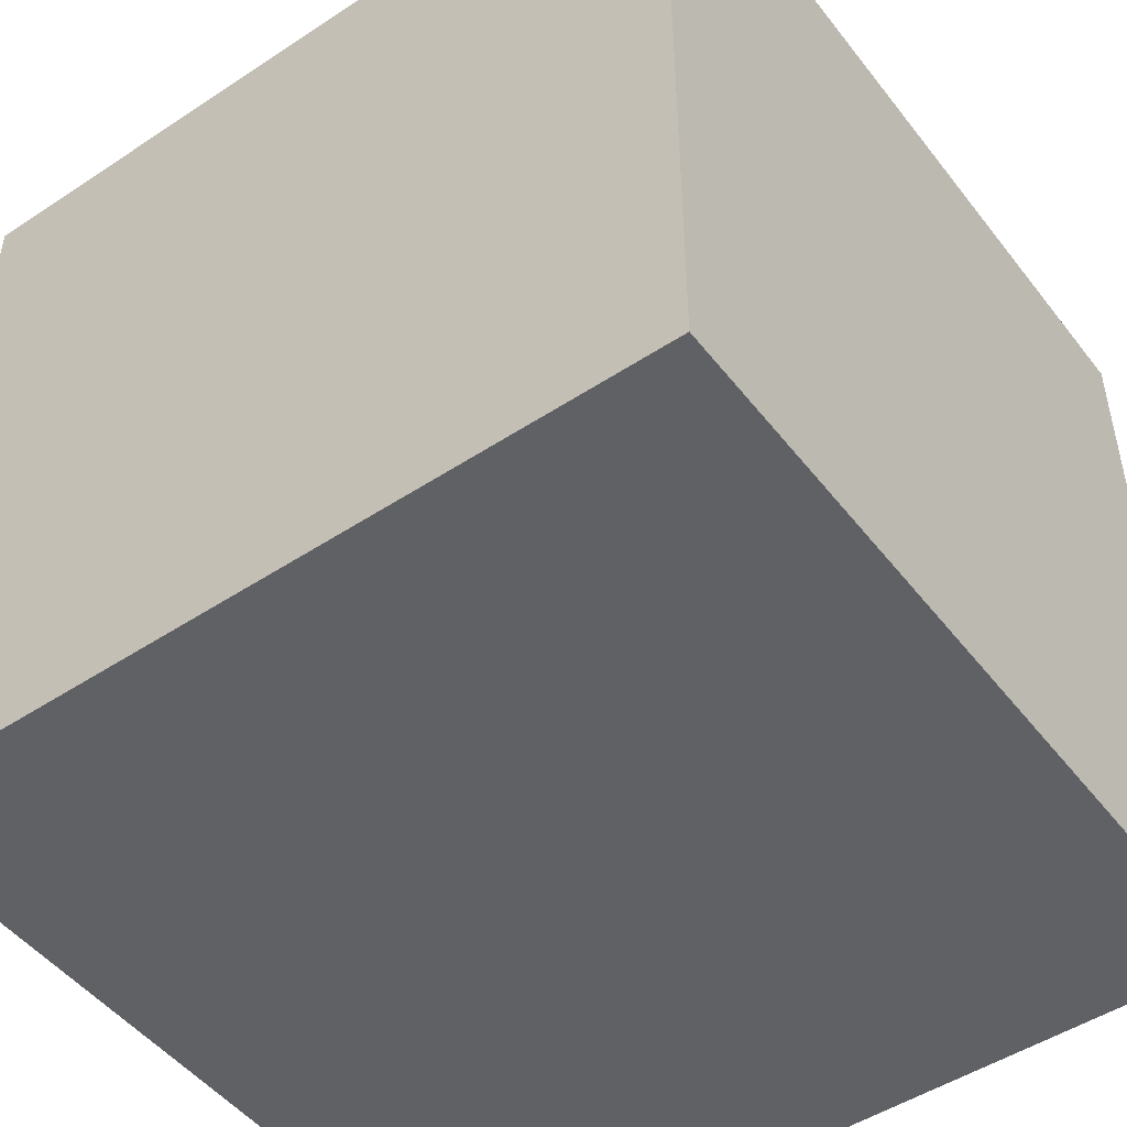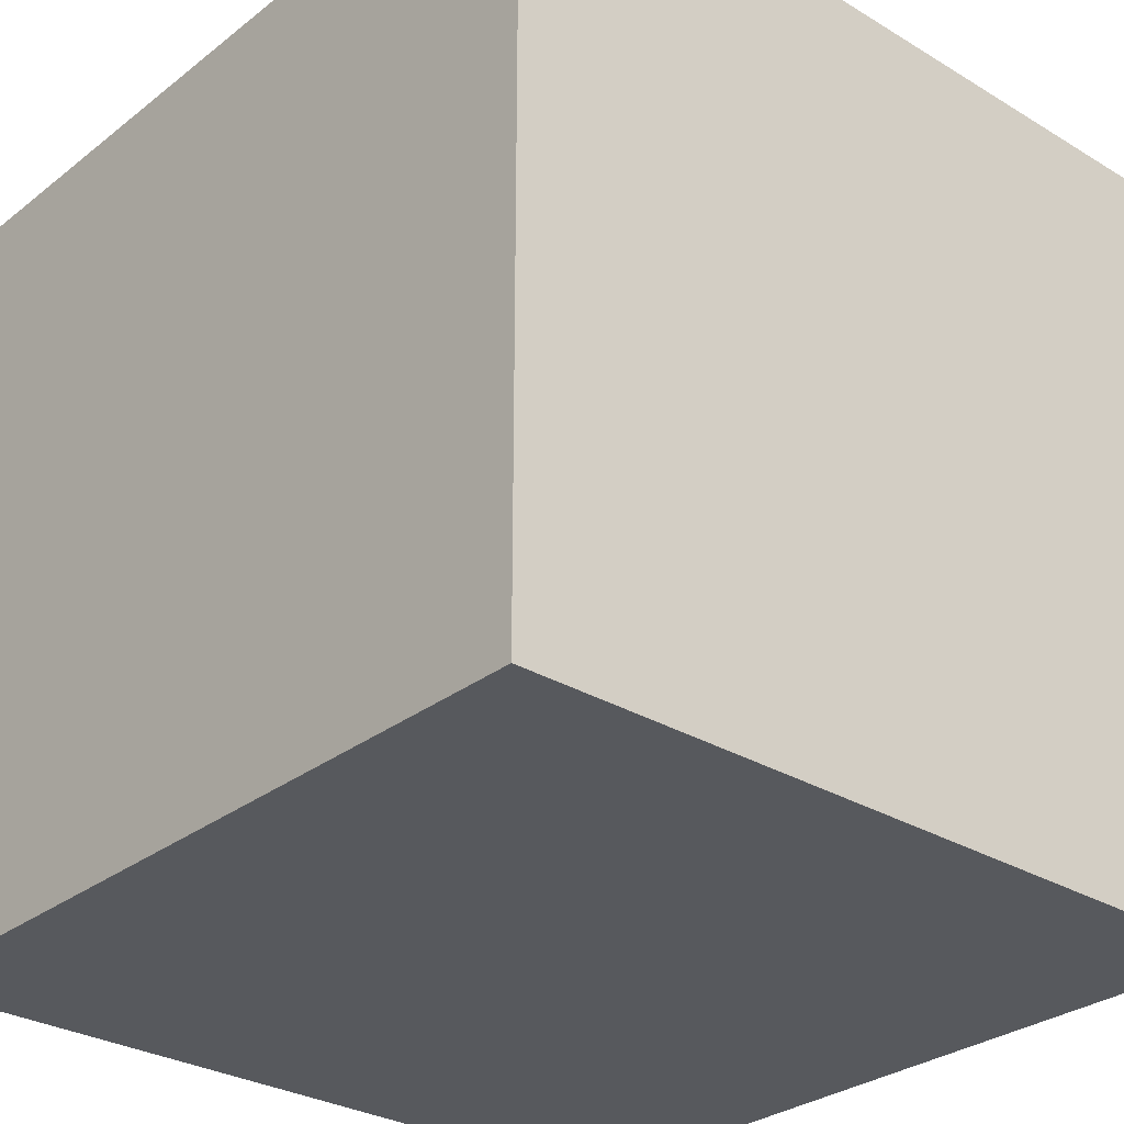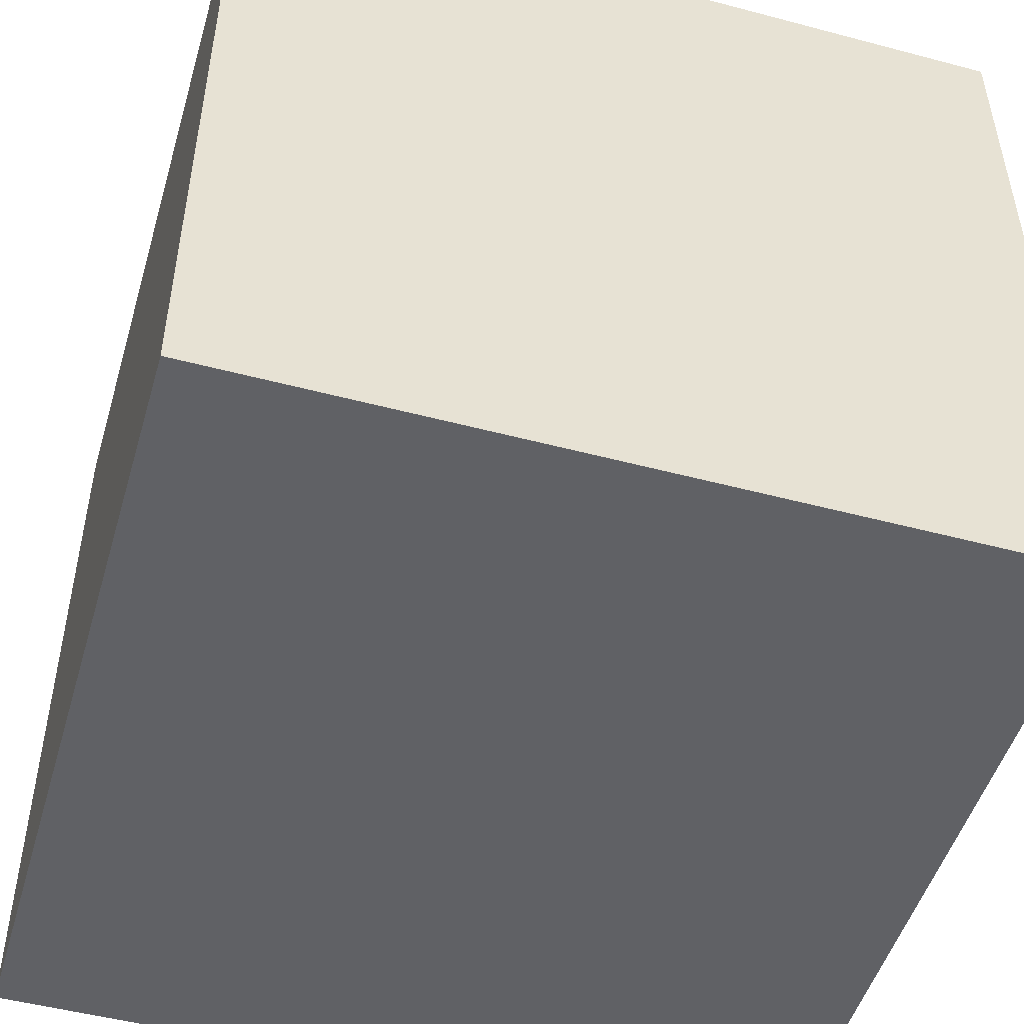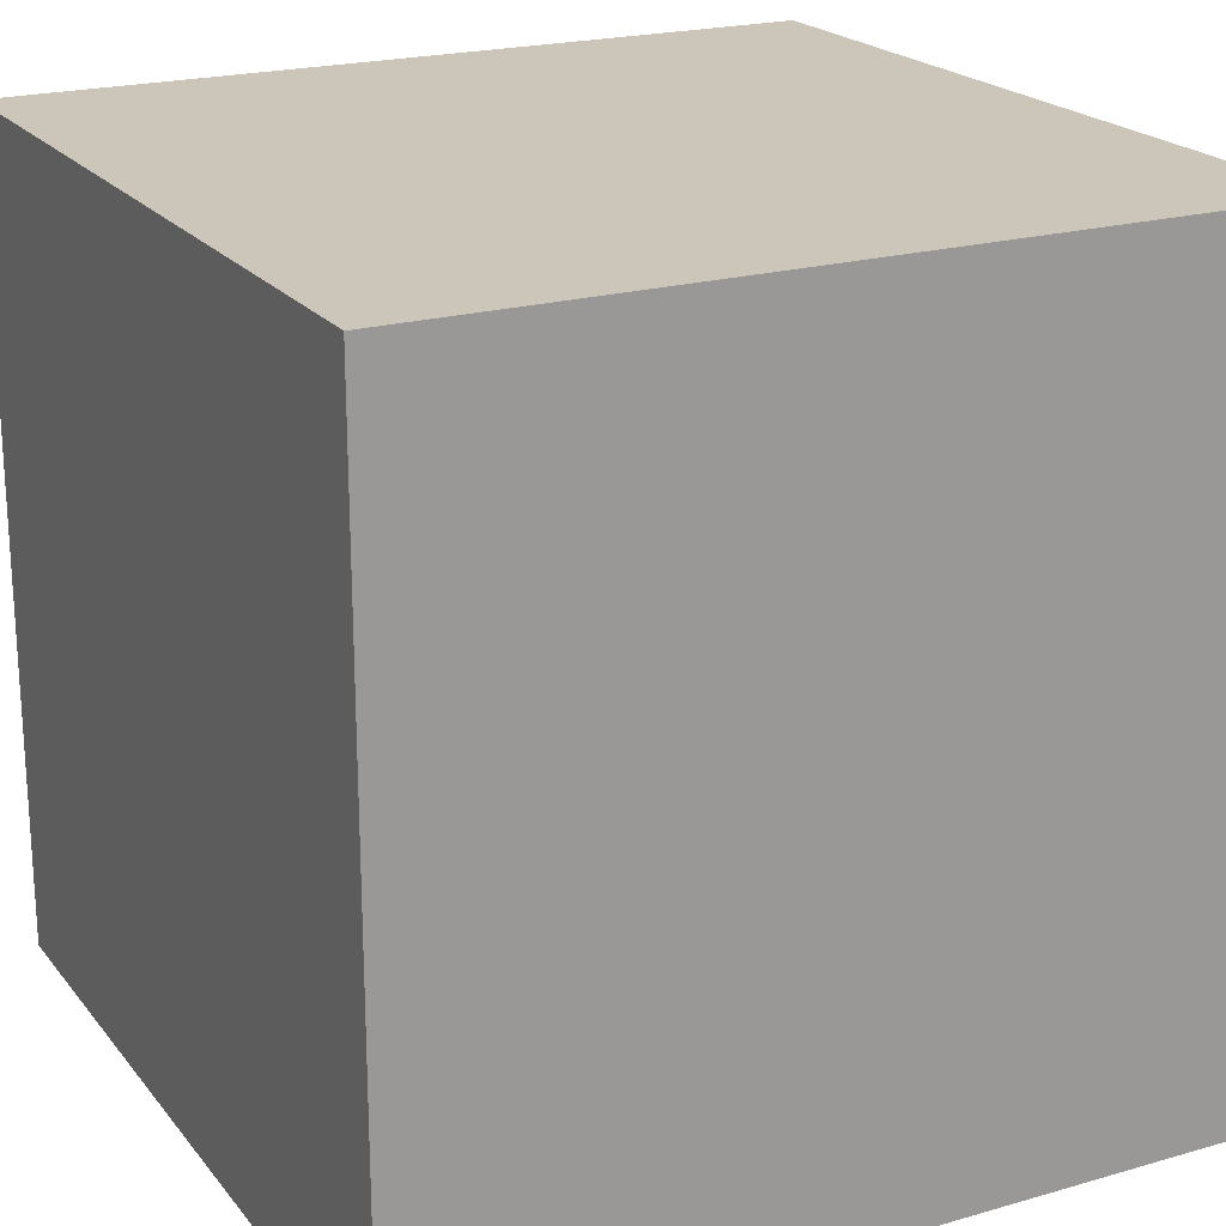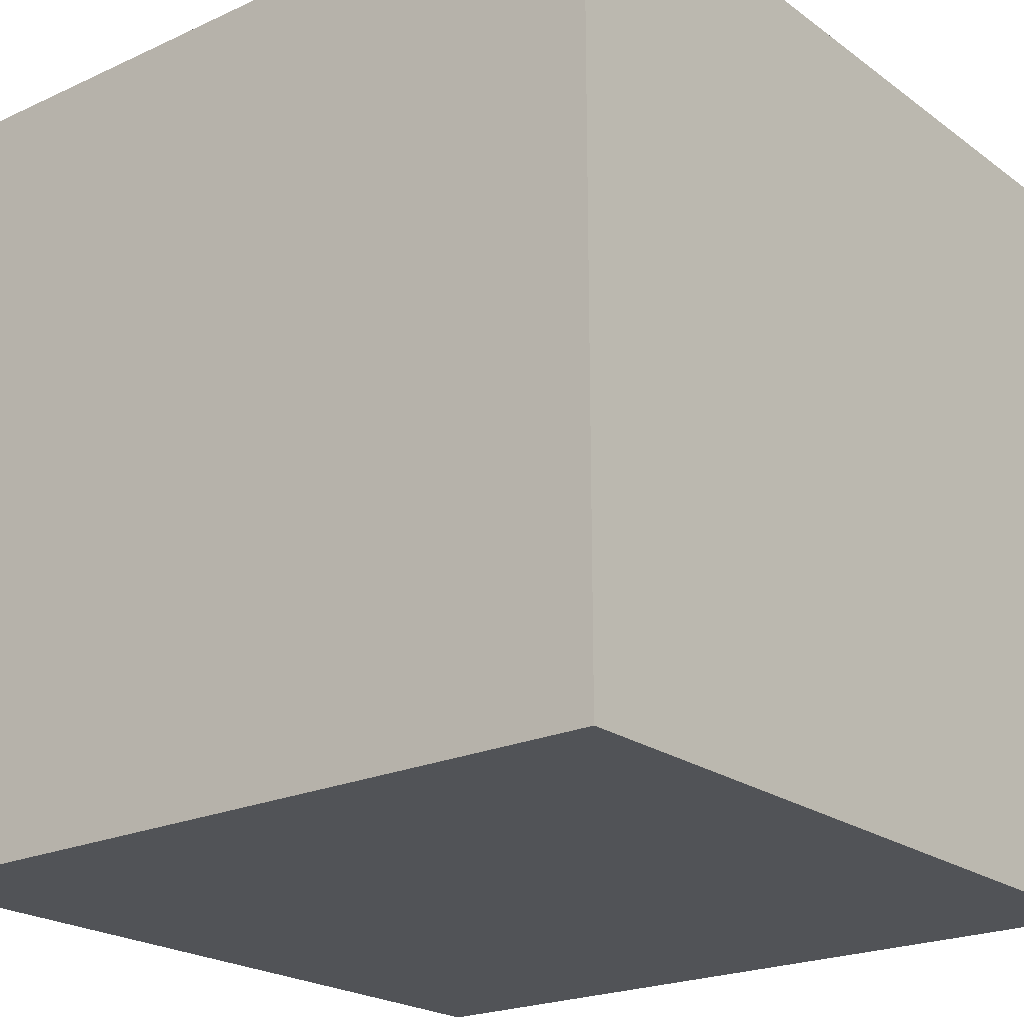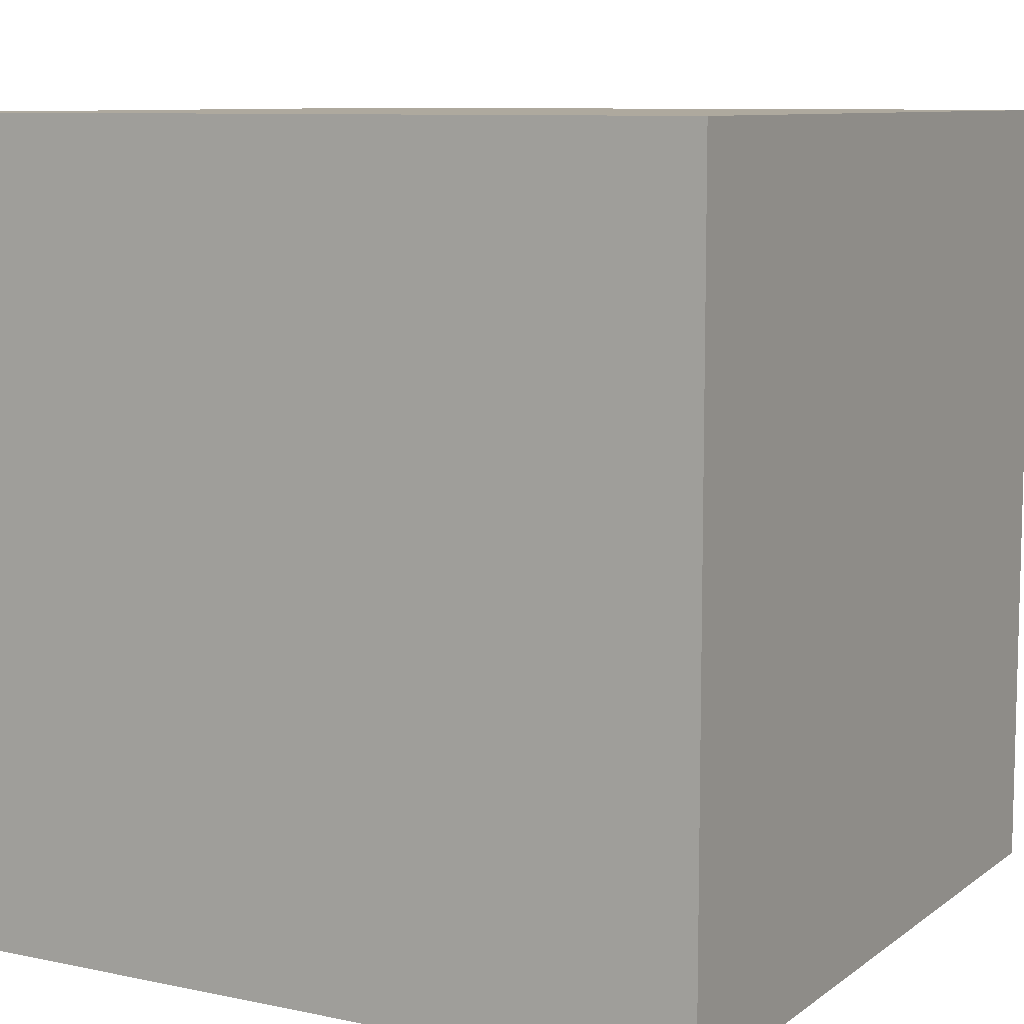
<metadata>
{"format":"obj","ext":"obj","renderer":"f3d","projection":"perspective","resolution":1024,"background":"white","views":[{"elev":-49.0,"azim":-53.8,"up":"+Z"},{"elev":-29.6,"azim":138.5,"up":"+Z"},{"elev":-49.8,"azim":73.7,"up":"+Z"},{"elev":21.0,"azim":-27.3,"up":"+Y"},{"elev":-21.9,"azim":-51.3,"up":"+Y"},{"elev":9.0,"azim":-150.7,"up":"+Z"}]}
</metadata>
<code>
g Cube.346
v -1 -1 1
v -1 -1 -1
v -1 1 -1
v -1 1 1
v -1 -1 -1
v 1 -1 -1
v 1 1 -1
v -1 1 -1
v 1 -1 -1
v 1 -1 1
v 1 1 1
v 1 1 -1
v 1 -1 1
v -1 -1 1
v -1 1 1
v 1 1 1
v -1 -1 -1
v -1 -1 1
v 1 -1 1
v 1 -1 -1
v 1 1 -1
v 1 1 1
v -1 1 1
v -1 1 -1
g Cube.346_0
f 3 2 1
f 4 3 1
f 7 6 5
f 8 7 5
f 11 10 9
f 12 11 9
f 15 14 13
f 16 15 13
f 19 18 17
f 20 19 17
f 23 22 21
f 24 23 21

</code>
